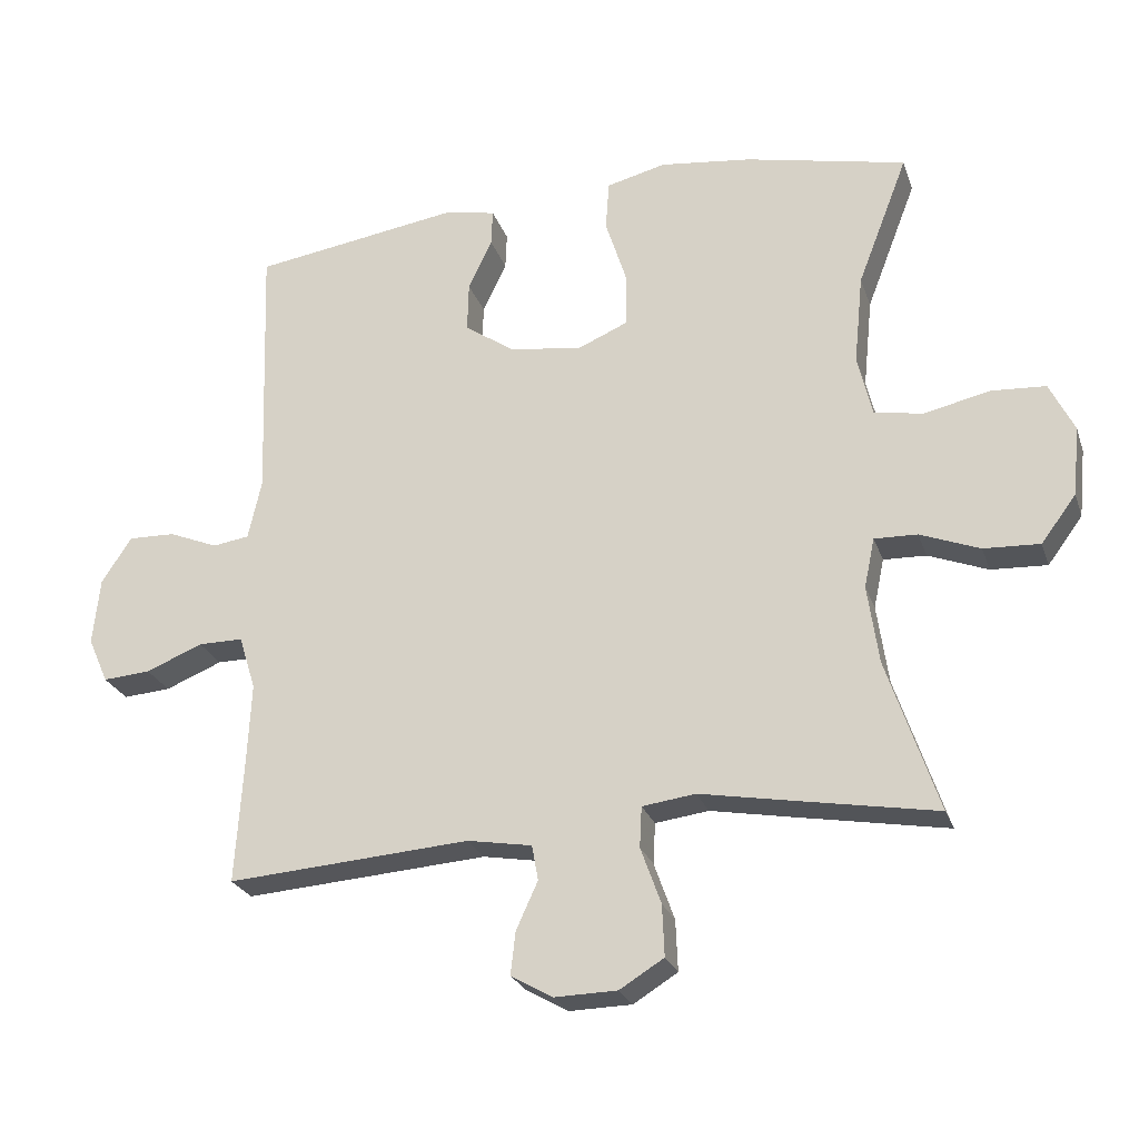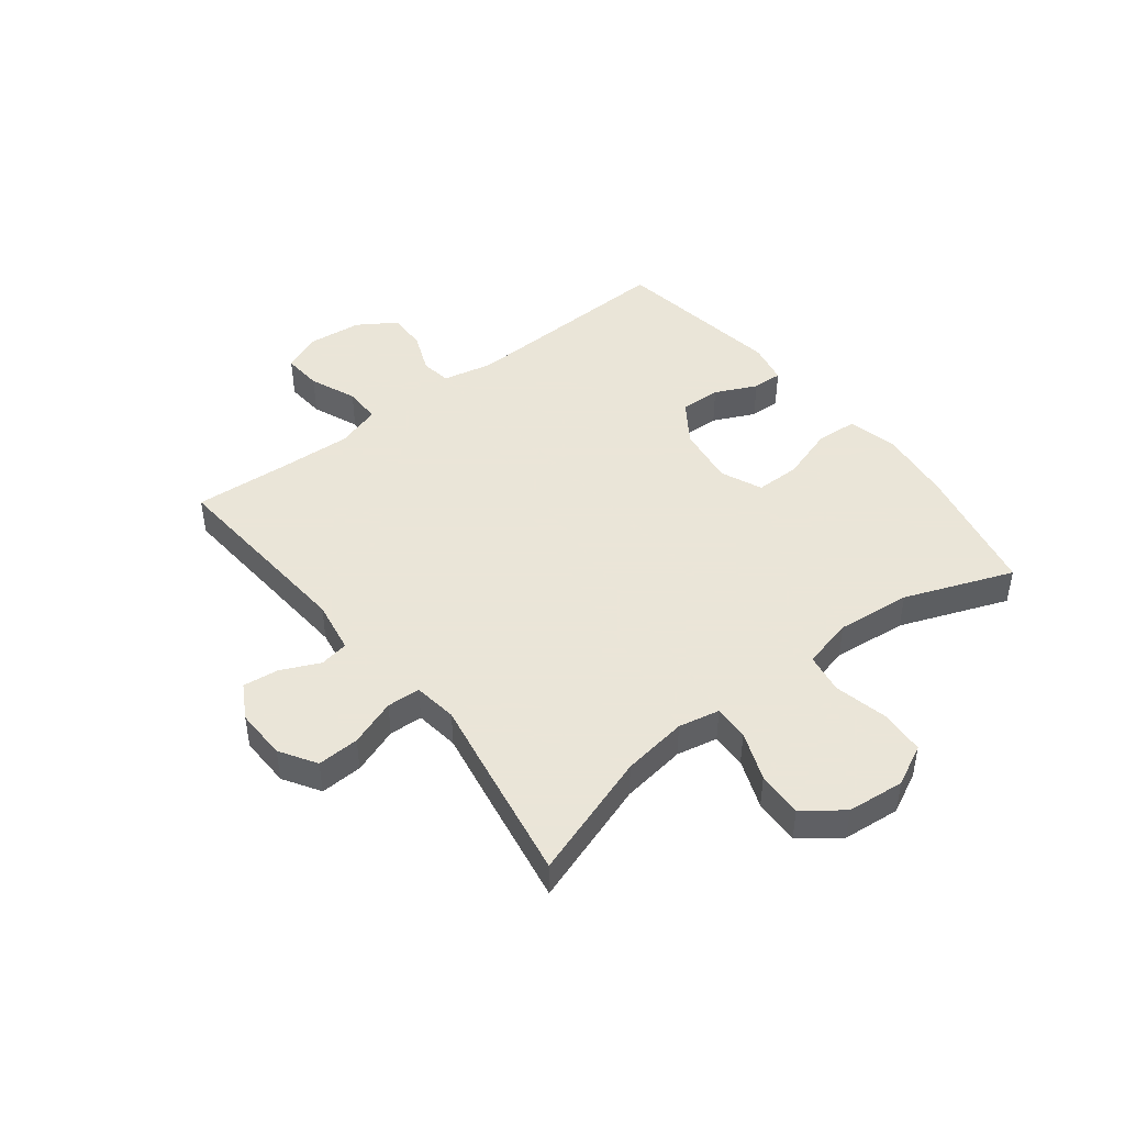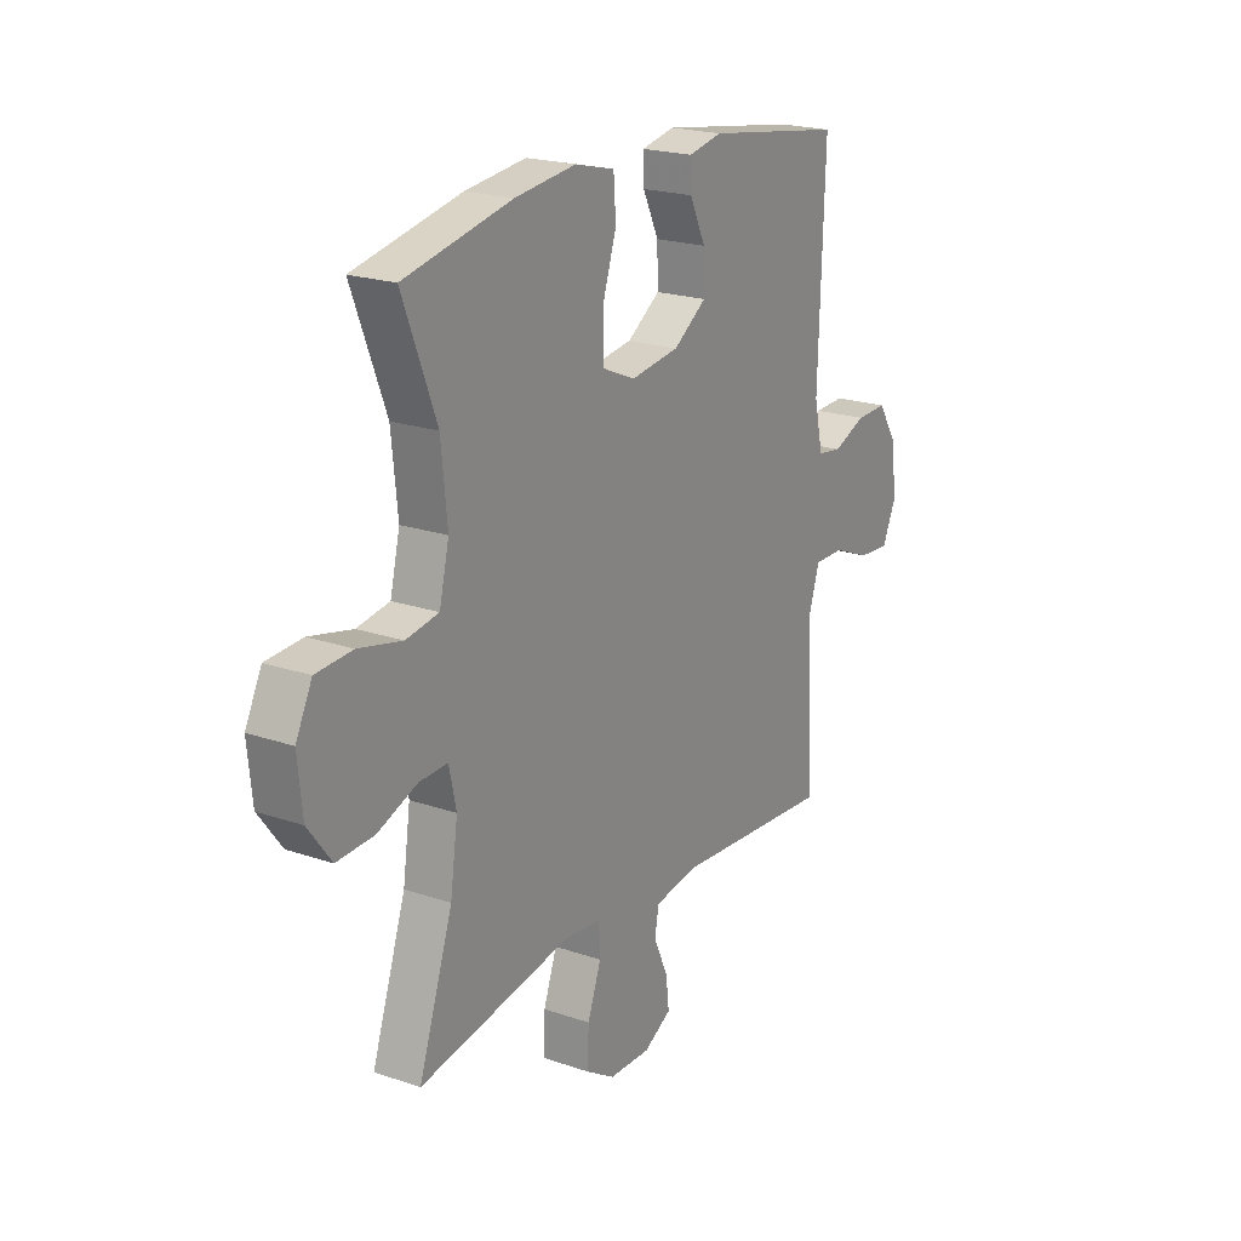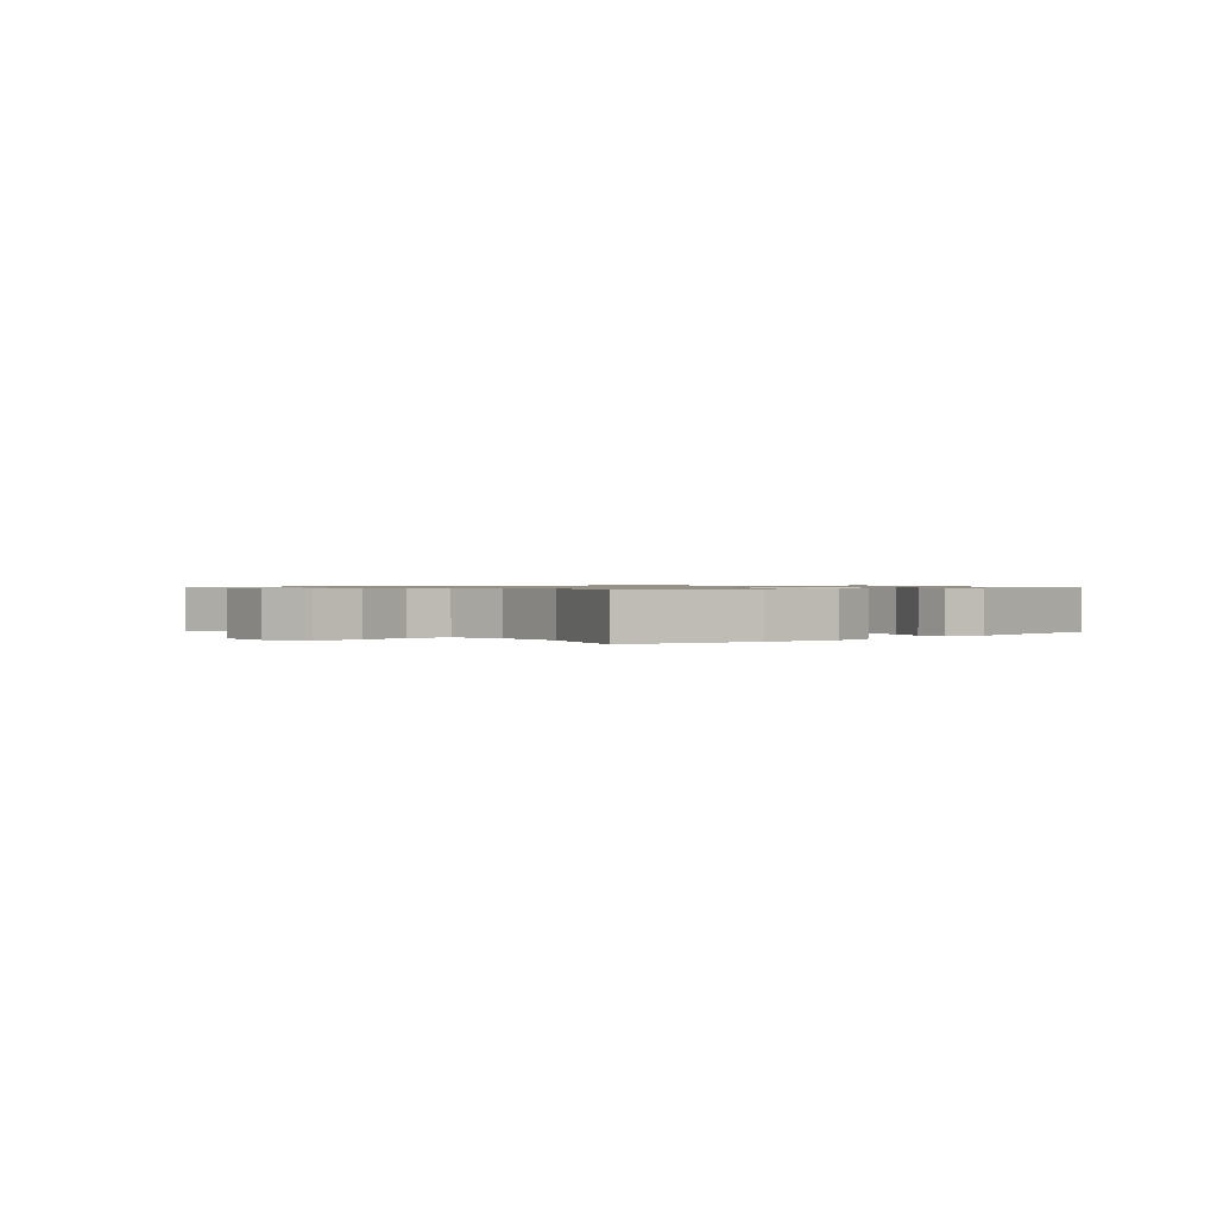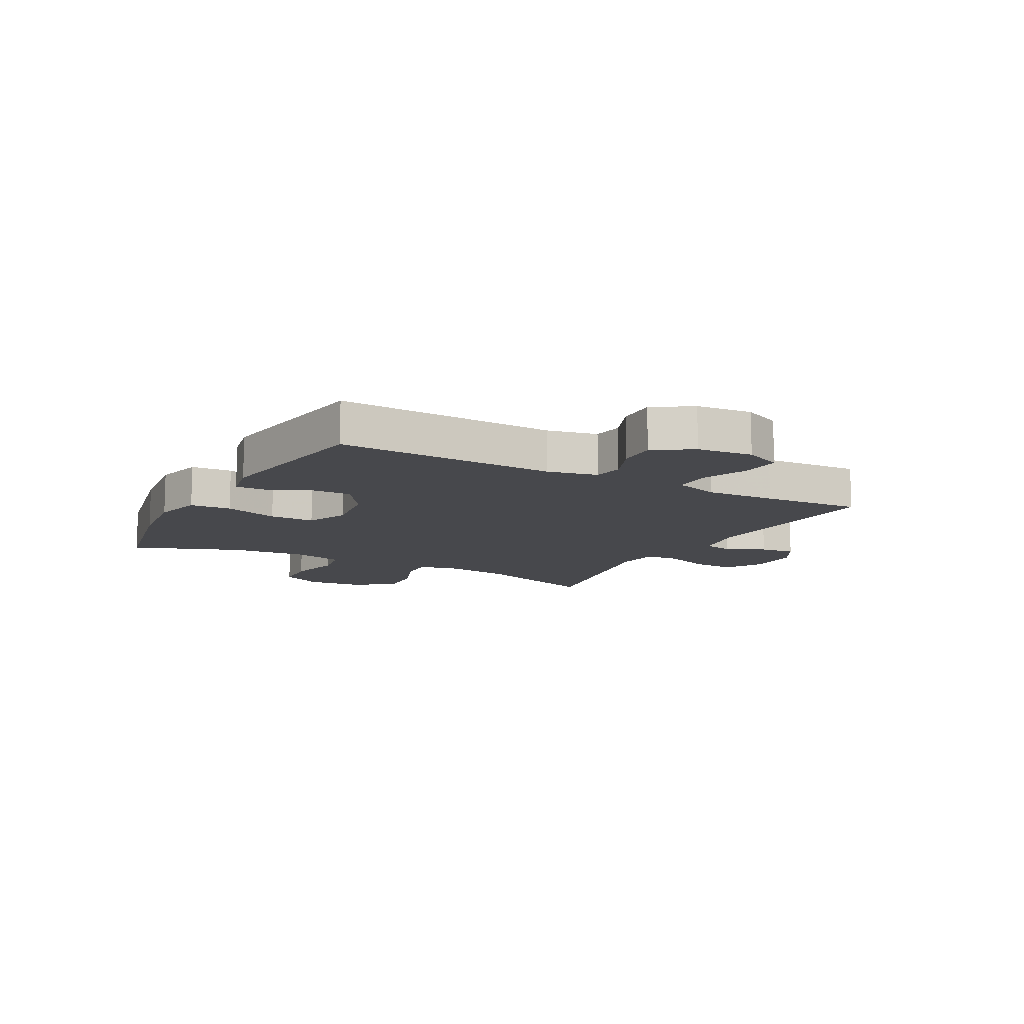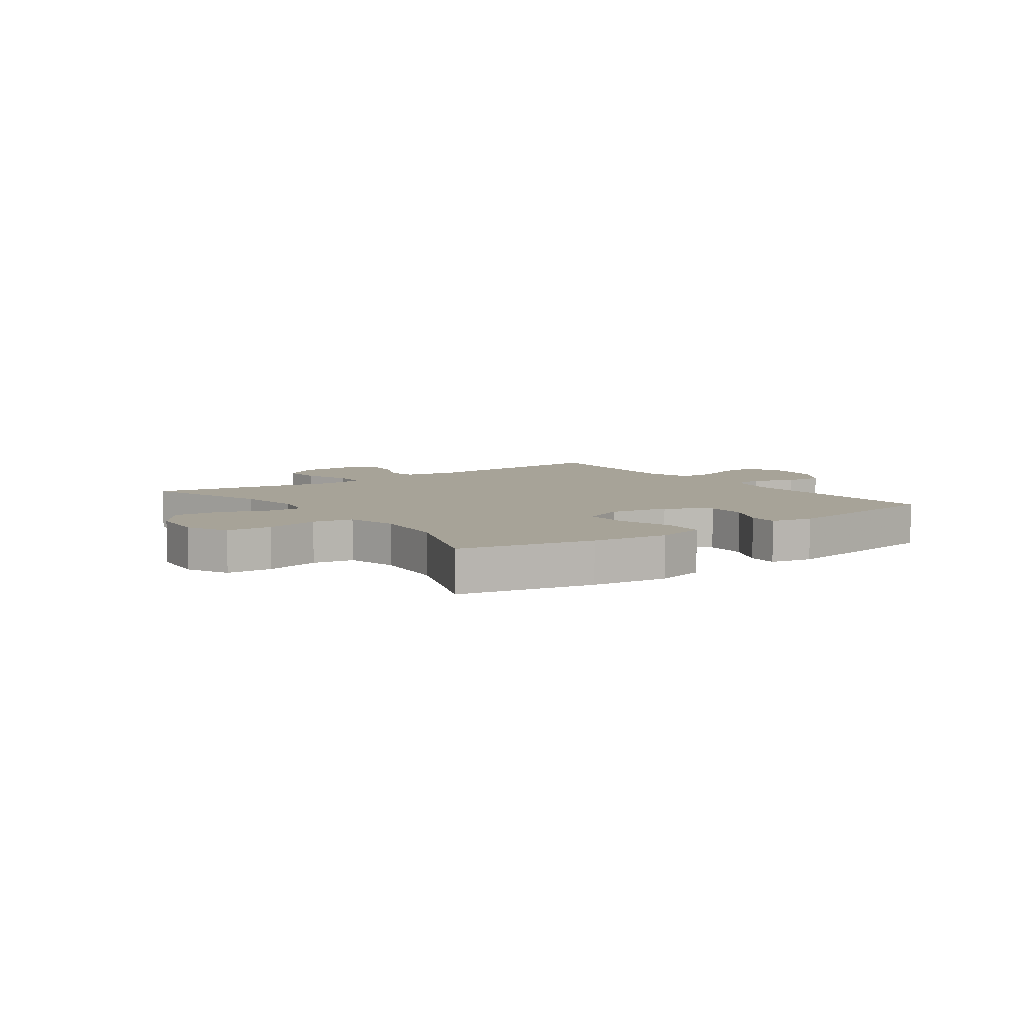
<metadata>
{"format":"obj","ext":"obj","renderer":"f3d","projection":"perspective","resolution":1024,"background":"white","views":[{"elev":-25.1,"azim":-163.3,"up":"+Z"},{"elev":45.5,"azim":-128.0,"up":"+Y"},{"elev":20.9,"azim":-58.3,"up":"+Z"},{"elev":0.8,"azim":-42.5,"up":"+Y"},{"elev":-11.6,"azim":61.3,"up":"+Y"},{"elev":6.8,"azim":-35.9,"up":"+Y"}]}
</metadata>
<code>
v 0.5 0.07 0.5
v 0.487 0.07 0.121
v 0.506 0.07 0.035
v 0.558 0.07 0.027
v 0.629 0.07 0.056
v 0.696 0.07 0.058
v 0.739 0.07 -0.008
v 0.749 0.07 -0.104
v 0.72 0.07 -0.169
v 0.652 0.07 -0.164
v 0.571 0.07 -0.131
v 0.507 0.07 -0.131
v 0.483 0.07 -0.208
v 0.489 0.07 -0.329
v 0.5 0.07 -0.5
v 0.153 0.07 -0.475
v 0.061 0.07 -0.491
v 0.052 0.07 -0.541
v 0.083 0.07 -0.609
v 0.09 0.07 -0.67
v 0.03 0.07 -0.704
v -0.059 0.07 -0.702
v -0.122 0.07 -0.663
v -0.119 0.07 -0.59
v -0.09 0.07 -0.509
v -0.093 0.07 -0.451
v -0.169 0.07 -0.441
v -0.285 0.07 -0.462
v -0.5 0.07 -0.5
v -0.427 0.07 -0.282
v -0.411 0.07 -0.169
v -0.426 0.07 -0.098
v -0.487 0.07 -0.1
v -0.572 0.07 -0.133
v -0.652 0.07 -0.137
v -0.702 0.07 -0.07
v -0.712 0.07 0.029
v -0.677 0.07 0.1
v -0.599 0.07 0.105
v -0.506 0.07 0.084
v -0.436 0.07 0.096
v -0.415 0.07 0.184
v -0.428 0.07 0.313
v -0.5 0.07 0.5
v -0.27 0.07 0.55
v -0.139 0.07 0.566
v -0.054 0.07 0.545
v -0.049 0.07 0.474
v -0.079 0.07 0.38
v -0.079 0.07 0.302
v -0.007 0.07 0.271
v 0.097 0.07 0.286
v 0.168 0.07 0.335
v 0.166 0.07 0.406
v 0.132 0.07 0.478
v 0.13 0.07 0.53
v 0.202 0.07 0.545
v 0.5 0 0.5
v 0.487 0 0.121
v 0.506 0 0.035
v 0.558 0 0.027
v 0.629 0 0.056
v 0.696 0 0.058
v 0.739 0 -0.008
v 0.749 0 -0.104
v 0.72 0 -0.169
v 0.652 0 -0.164
v 0.571 0 -0.131
v 0.507 0 -0.131
v 0.483 0 -0.208
v 0.489 0 -0.329
v 0.5 0 -0.5
v 0.153 0 -0.475
v 0.061 0 -0.491
v 0.052 0 -0.541
v 0.083 0 -0.609
v 0.09 0 -0.67
v 0.03 0 -0.704
v -0.059 0 -0.702
v -0.122 0 -0.663
v -0.119 0 -0.59
v -0.09 0 -0.509
v -0.093 0 -0.451
v -0.169 0 -0.441
v -0.285 0 -0.462
v -0.5 0 -0.5
v -0.427 0 -0.282
v -0.411 0 -0.169
v -0.426 0 -0.098
v -0.487 0 -0.1
v -0.572 0 -0.133
v -0.652 0 -0.137
v -0.702 0 -0.07
v -0.712 0 0.029
v -0.677 0 0.1
v -0.599 0 0.105
v -0.506 0 0.084
v -0.436 0 0.096
v -0.415 0 0.184
v -0.428 0 0.313
v -0.5 0 0.5
v -0.27 0 0.55
v -0.139 0 0.566
v -0.054 0 0.545
v -0.049 0 0.474
v -0.079 0 0.38
v -0.079 0 0.302
v -0.007 0 0.271
v 0.097 0 0.286
v 0.168 0 0.335
v 0.166 0 0.406
v 0.132 0 0.478
v 0.13 0 0.53
v 0.202 0 0.545
f 57 1 2
f 56 57 2
f 55 56 2
f 54 55 2
f 53 54 2 3
f 52 53 3
f 51 52 3
f 50 51 3
f 47 48 49
f 46 47 49
f 45 46 49
f 44 45 49
f 43 44 49
f 42 43 49 50
f 41 42 50 3
f 38 39 40
f 37 38 40
f 36 37 40
f 35 36 40
f 34 35 40
f 33 34 40
f 41 3 4
f 40 41 4
f 33 40 4
f 32 33 4
f 27 28 29 30
f 26 27 30 31
f 23 24 25
f 22 23 25
f 21 22 25
f 20 21 25
f 19 20 25
f 18 19 25
f 17 18 25 26
f 31 32 4
f 26 31 4
f 17 26 4
f 16 17 4
f 9 10 11
f 8 9 11
f 7 8 11
f 6 7 11
f 5 6 11
f 4 5 11
f 4 11 12
f 16 4 12
f 14 15 16
f 13 14 16
f 12 13 16
f 59 58 114
f 59 114 113
f 59 113 112
f 59 112 111
f 60 59 111 110
f 60 110 109
f 60 109 108
f 60 108 107
f 106 105 104
f 106 104 103
f 106 103 102
f 106 102 101
f 106 101 100
f 107 106 100 99
f 60 107 99 98
f 97 96 95
f 97 95 94
f 97 94 93
f 97 93 92
f 97 92 91
f 97 91 90
f 61 60 98
f 61 98 97
f 61 97 90
f 61 90 89
f 87 86 85 84
f 88 87 84 83
f 82 81 80
f 82 80 79
f 82 79 78
f 82 78 77
f 82 77 76
f 82 76 75
f 83 82 75 74
f 61 89 88
f 61 88 83
f 61 83 74
f 61 74 73
f 68 67 66
f 68 66 65
f 68 65 64
f 68 64 63
f 68 63 62
f 68 62 61
f 69 68 61
f 69 61 73
f 73 72 71
f 73 71 70
f 73 70 69
f 1 58 59 2
f 2 59 60 3
f 3 60 61 4
f 4 61 62 5
f 5 62 63 6
f 6 63 64 7
f 7 64 65 8
f 8 65 66 9
f 9 66 67 10
f 10 67 68 11
f 11 68 69 12
f 12 69 70 13
f 13 70 71 14
f 14 71 72 15
f 15 72 73 16
f 16 73 74 17
f 17 74 75 18
f 18 75 76 19
f 19 76 77 20
f 20 77 78 21
f 21 78 79 22
f 22 79 80 23
f 23 80 81 24
f 24 81 82 25
f 25 82 83 26
f 26 83 84 27
f 27 84 85 28
f 28 85 86 29
f 29 86 87 30
f 30 87 88 31
f 31 88 89 32
f 32 89 90 33
f 33 90 91 34
f 34 91 92 35
f 35 92 93 36
f 36 93 94 37
f 37 94 95 38
f 38 95 96 39
f 39 96 97 40
f 40 97 98 41
f 41 98 99 42
f 42 99 100 43
f 43 100 101 44
f 44 101 102 45
f 45 102 103 46
f 46 103 104 47
f 47 104 105 48
f 48 105 106 49
f 49 106 107 50
f 50 107 108 51
f 51 108 109 52
f 52 109 110 53
f 53 110 111 54
f 54 111 112 55
f 55 112 113 56
f 56 113 114 57
f 57 114 58 1

</code>
